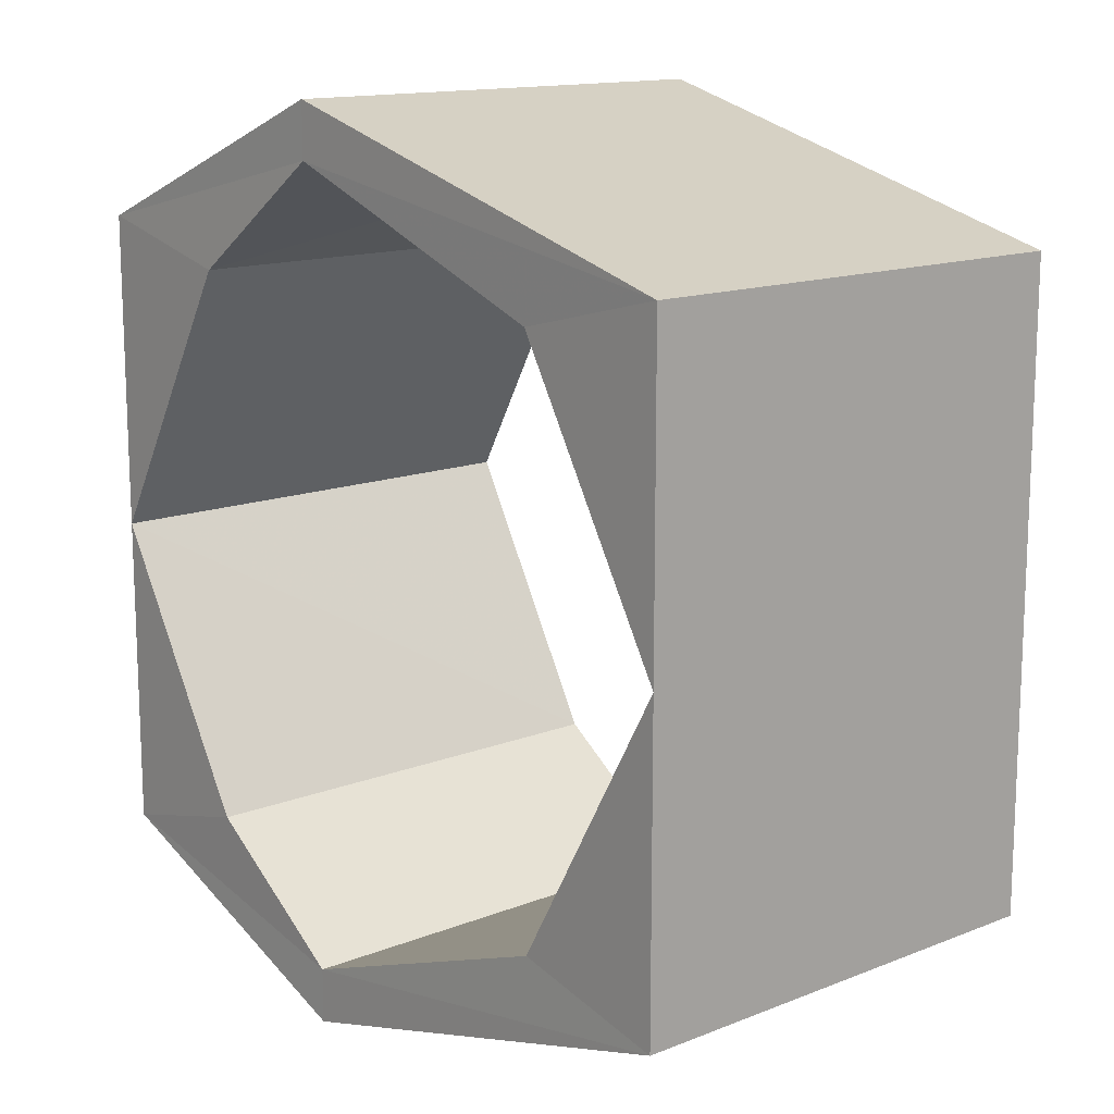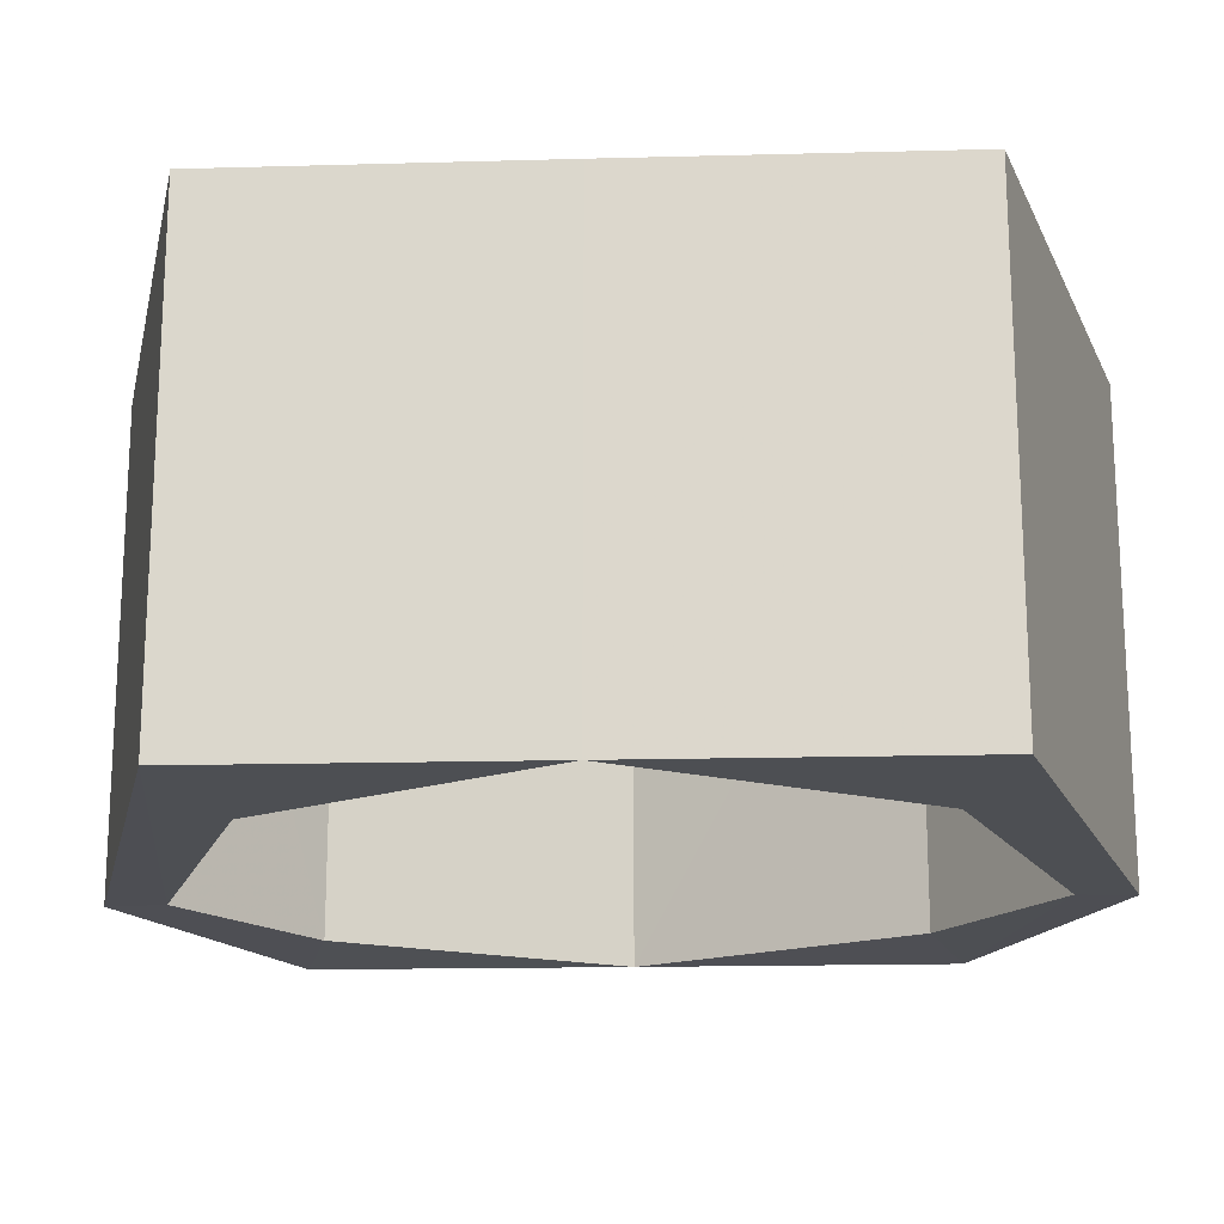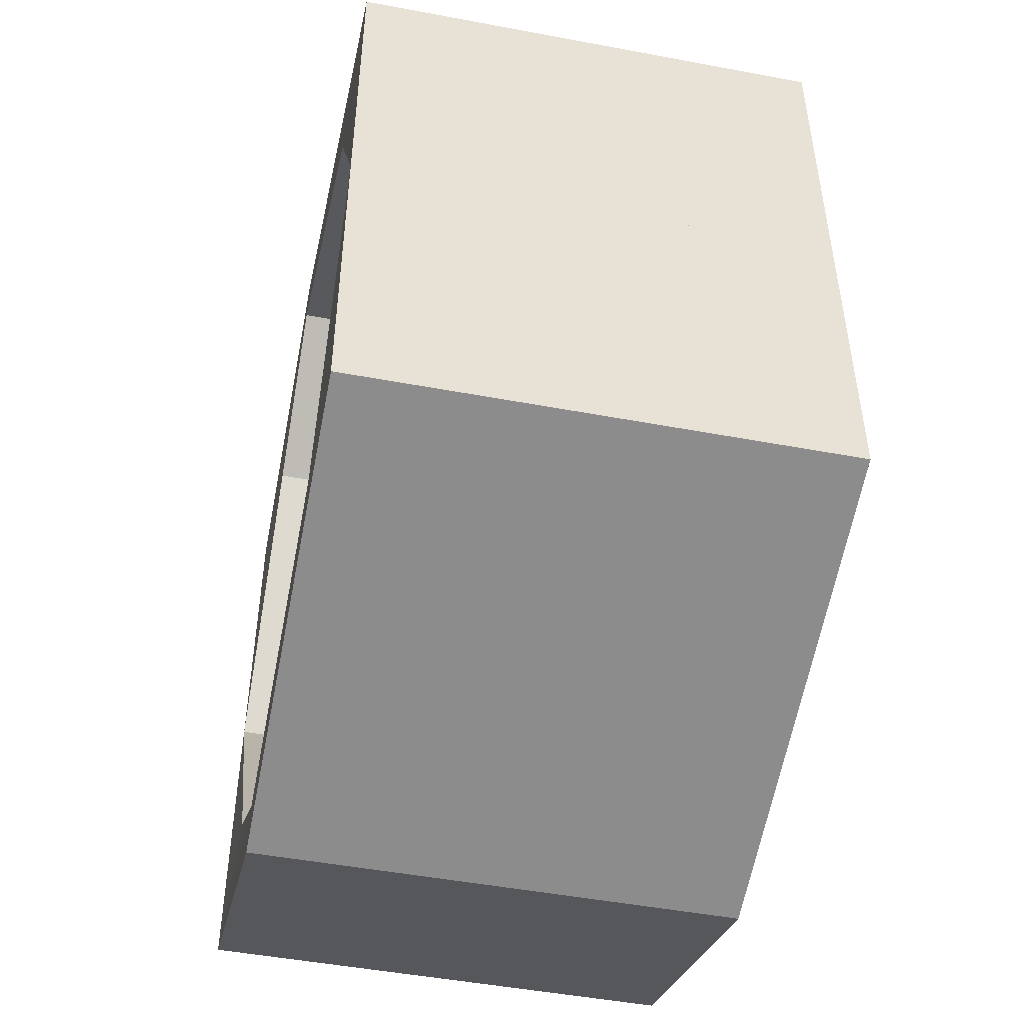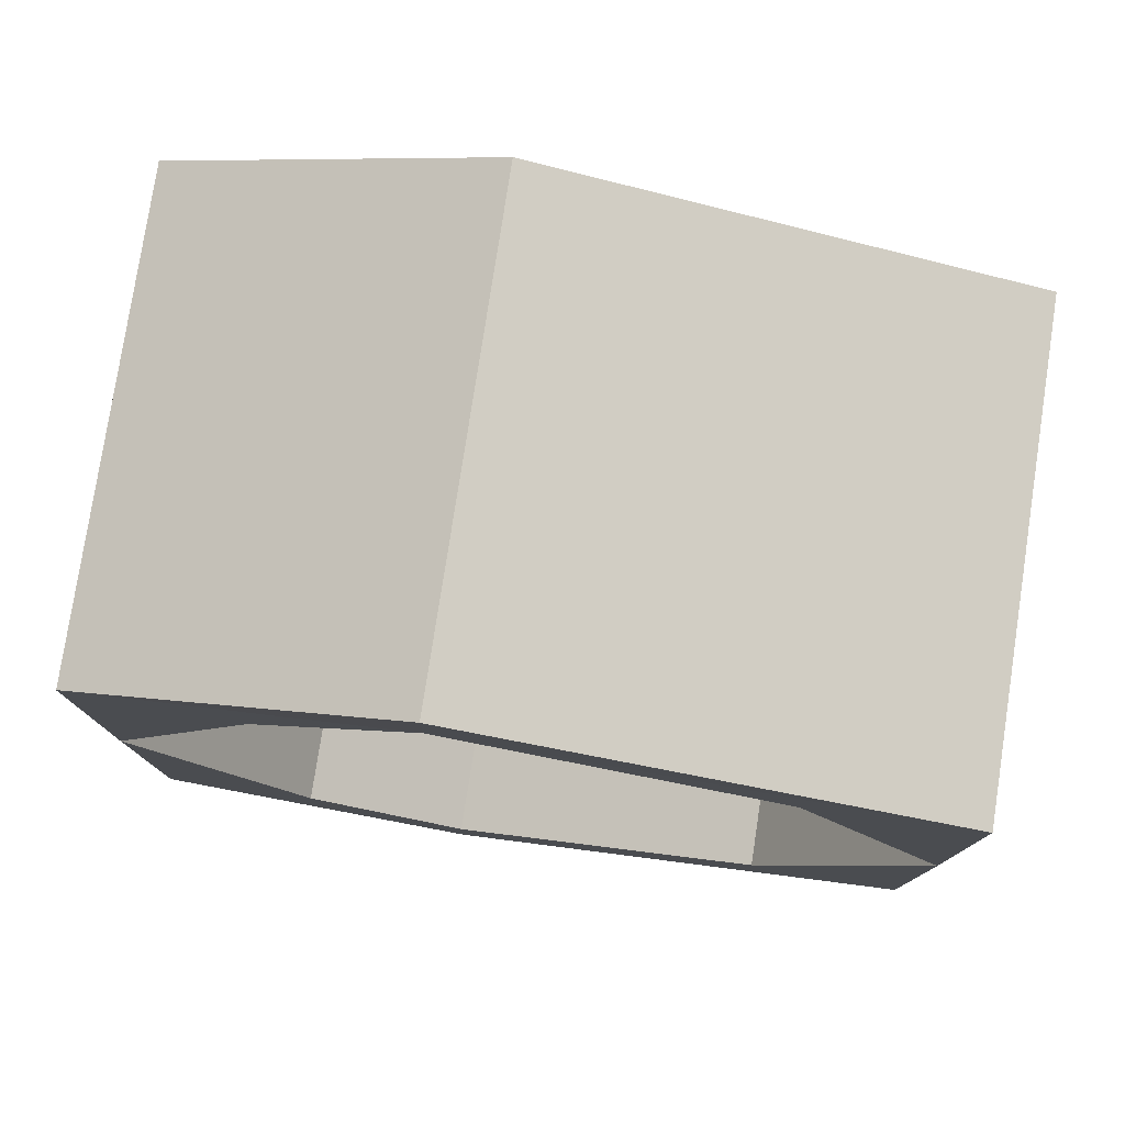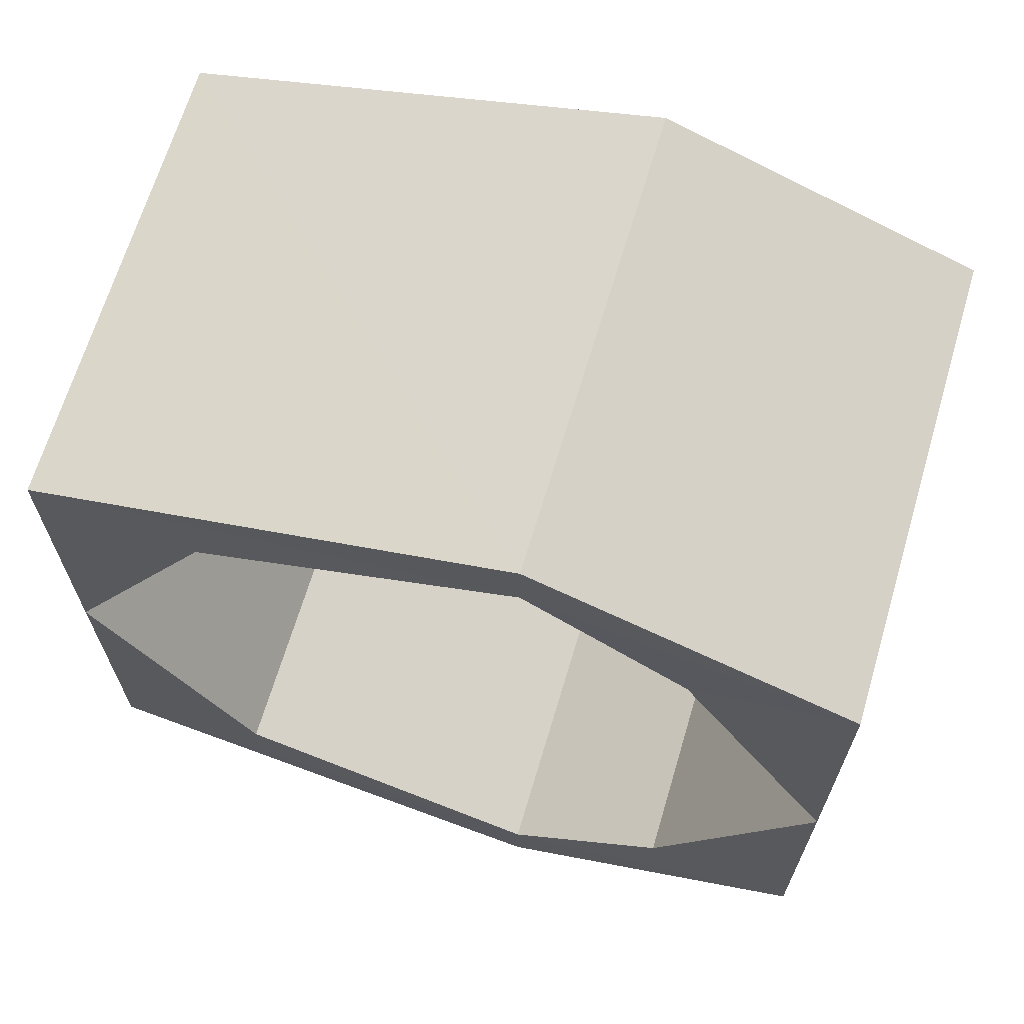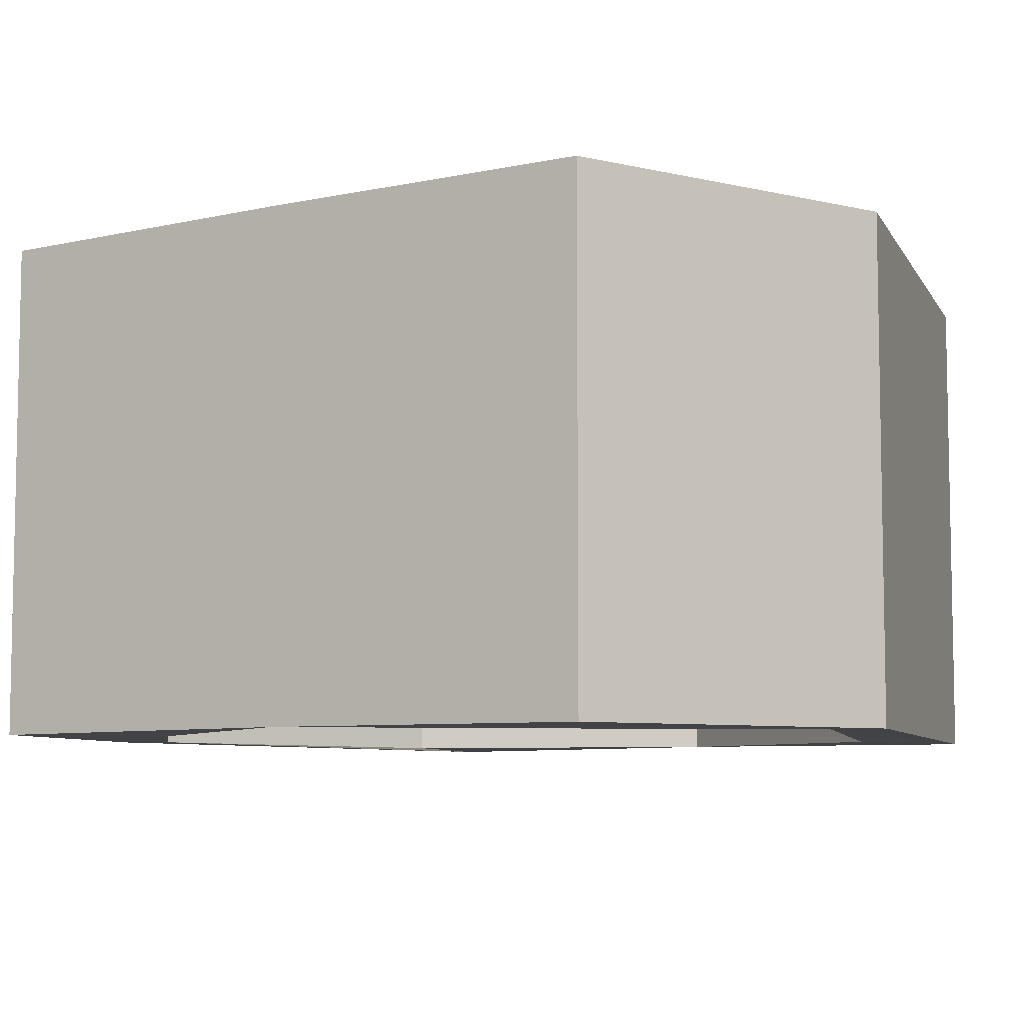
<metadata>
{"format":"obj","ext":"obj","renderer":"f3d","projection":"perspective","resolution":1024,"background":"white","views":[{"elev":14.0,"azim":-131.0,"up":"+Z"},{"elev":-17.7,"azim":-86.9,"up":"+Y"},{"elev":-49.0,"azim":-101.7,"up":"+Z"},{"elev":78.4,"azim":-171.4,"up":"+Z"},{"elev":67.0,"azim":16.6,"up":"+Z"},{"elev":-7.1,"azim":122.9,"up":"+Y"}]}
</metadata>
<code>
o 7002
v 2190 1889 11.74
v 2190 1889 11.73
v 2190 1889 11.73
v 2190 1889 11.74
v 2190 1889 11.74
v 2190 1889 11.73
v 2190 1889 11.74
v 2190 1889 11.73
v 2190 1889 11.73
v 2190 1889 11.74
v 2190 1889 11.76
v 2190 1889 11.74
v 2190 1889 11.78
v 2190 1889 11.78
v 2190 1889 11.76
v 2190 1889 11.76
v 2190 1889 11.78
v 2190 1889 11.74
v 2190 1889 11.78
v 2190 1889 11.78
v 2190 1889 11.74
v 2190 1889 11.73
v 2190 1889 11.74
v 2190 1889 11.76
v 2190 1889 11.78
v 2190 1889 11.78
v 2190 1889 11.73
v 2190 1889 11.74
v 2190 1889 11.76
v 2190 1889 11.74
v 2190 1889 11.78
v 2190 1889 11.78
v 2190 1889 11.73
v 2190 1889 11.74
v 2190 1889 11.73
v 2190 1889 11.74
v 2190 1889 11.74
v 2190 1889 11.74
v 2190 1889 11.73
v 2190 1889 11.74
v 2190 1889 11.73
v 2190 1889 11.76
v 2190 1889 11.76
v 2190 1889 11.74
v 2190 1889 11.78
v 2190 1889 11.78
v 2190 1889 11.79
v 2190 1889 11.76
v 2190 1889 11.76
v 2190 1889 11.78
v 2190 1889 11.78
v 2190 1889 11.78
v 2190 1889 11.74
v 2190 1889 11.76
v 2190 1889 11.78
v 2190 1889 11.78
v 2190 1889 11.73
v 2190 1889 11.74
v 2190 1889 11.74
v 2190 1889 11.74
v 2190 1889 11.76
v 2190 1889 11.76
v 2190 1889 11.74
v 2190 1889 11.78
v 2190 1889 11.78
v 2190 1889 11.79
v 2190 1889 11.78
v 2190 1889 11.78
v 2190 1889 11.78
v 2190 1889 11.76
v 2190 1889 11.78
v 2190 1889 11.78
v 2190 1889 11.79
v 2190 1889 11.76
v 2190 1889 11.78
v 2190 1889 11.78
v 2190 1889 11.79
v 2190 1889 11.76
v 2190 1889 11.78
v 2190 1889 11.78
v 2190 1889 11.79
v 2190 1889 11.78
v 2190 1889 11.79
v 2190 1889 11.78
v 2190 1889 11.78
v 2190 1889 11.78
v 2190 1889 11.76
v 2190 1889 11.78
f 1 2 3
f 3 4 1
f 5 6 3
f 2 7 8
f 4 9 10
f 4 11 12
f 13 11 14
f 15 7 16
f 15 17 16
f 5 18 16
f 19 17 20
f 21 22 18
f 23 24 18
f 25 24 26
f 27 23 28
f 21 29 30
f 31 29 32
f 33 21 34
f 34 35 33
f 36 35 27
f 27 37 36
f 35 38 39
f 40 41 33
f 36 12 42
f 43 44 42
f 43 45 42
f 46 45 47
f 40 10 48
f 49 38 48
f 49 50 48
f 51 50 52
f 53 54 10
f 55 54 56
f 57 53 58
f 57 59 60
f 60 2 57
f 60 30 61
f 62 63 61
f 62 64 61
f 65 64 66
f 67 65 68
f 69 55 68
f 68 13 69
f 70 71 69
f 72 65 73
f 73 55 72
f 74 75 72
f 76 77 73
f 78 79 80
f 81 25 80
f 80 46 81
f 82 83 81
f 84 46 85
f 86 25 85
f 85 31 86
f 87 88 86

</code>
